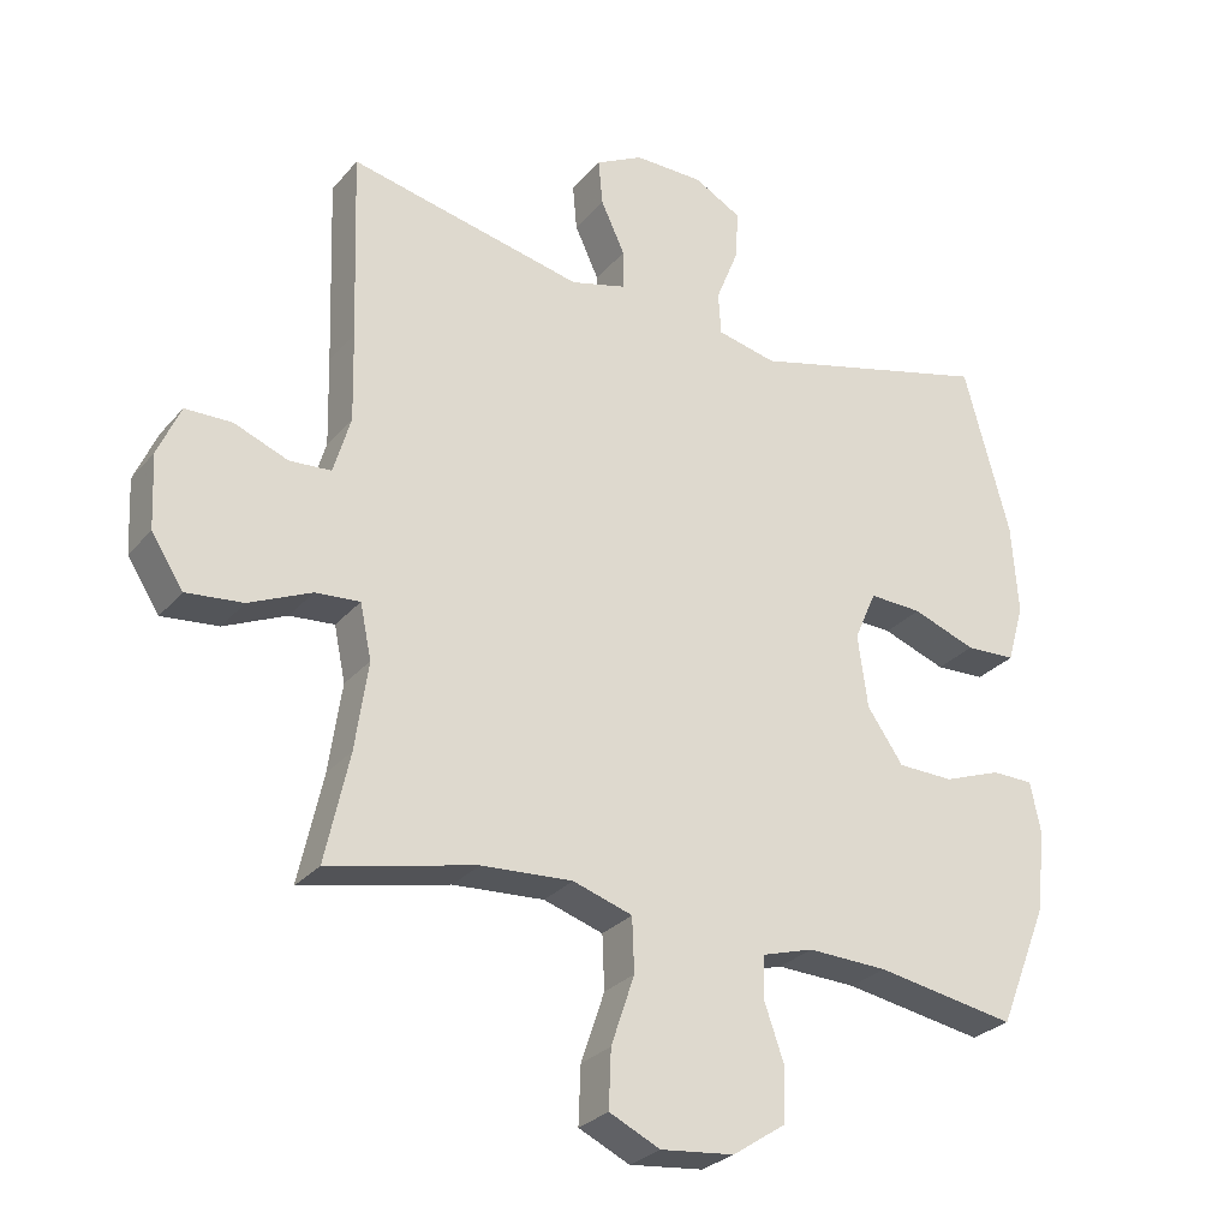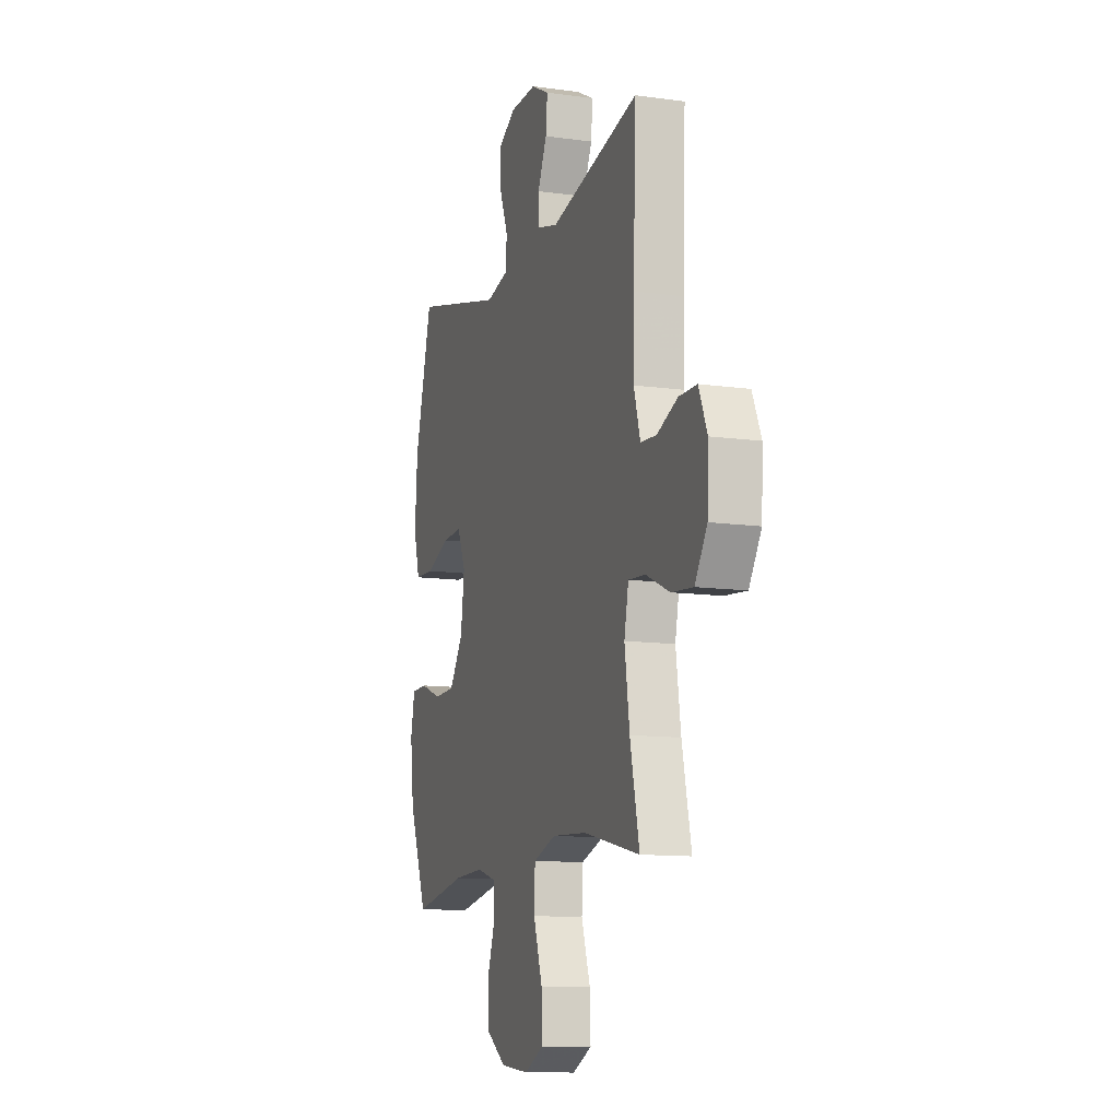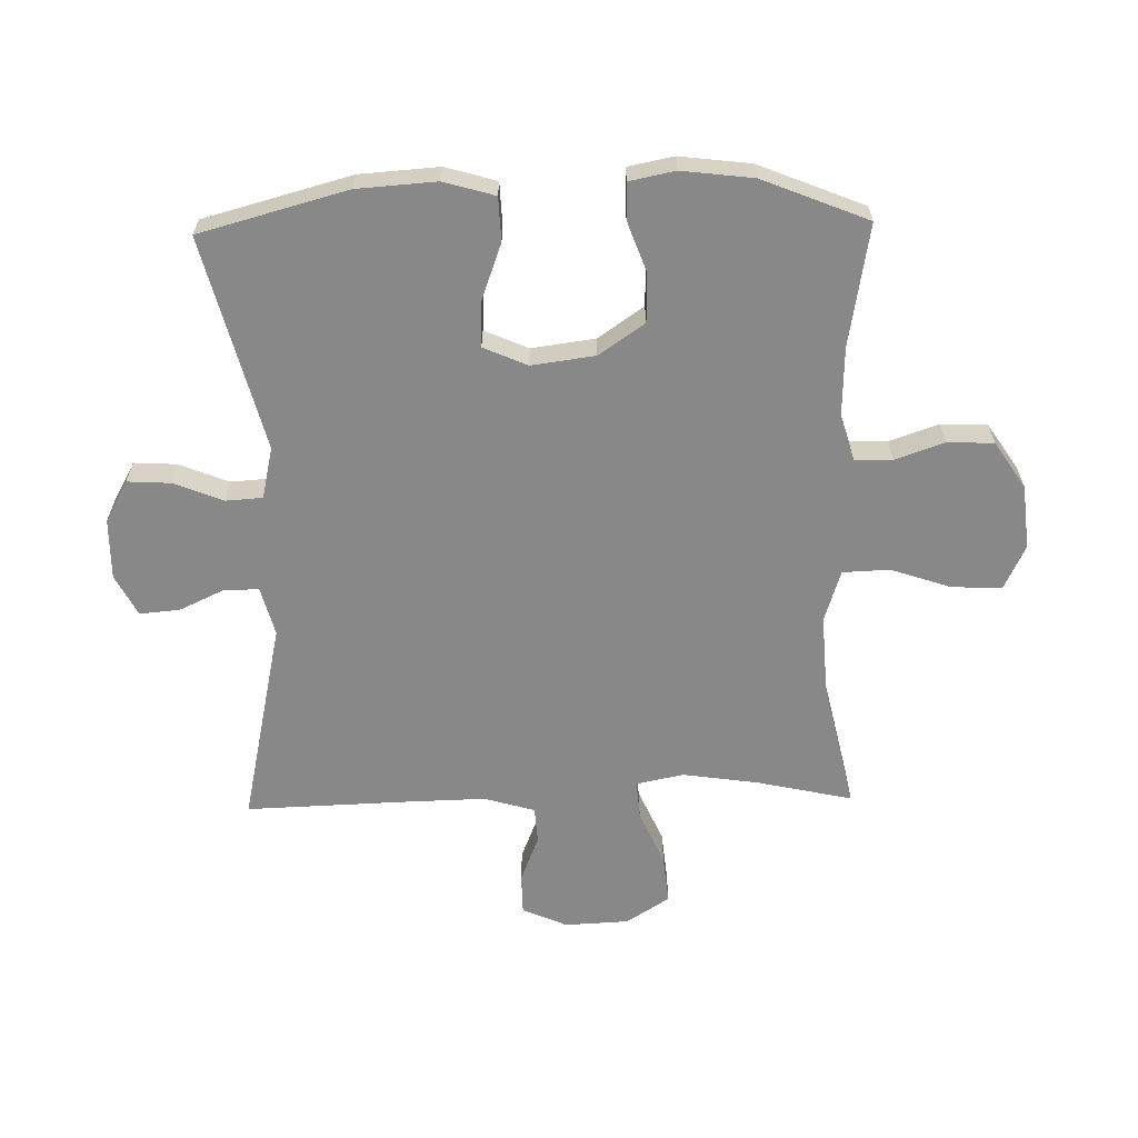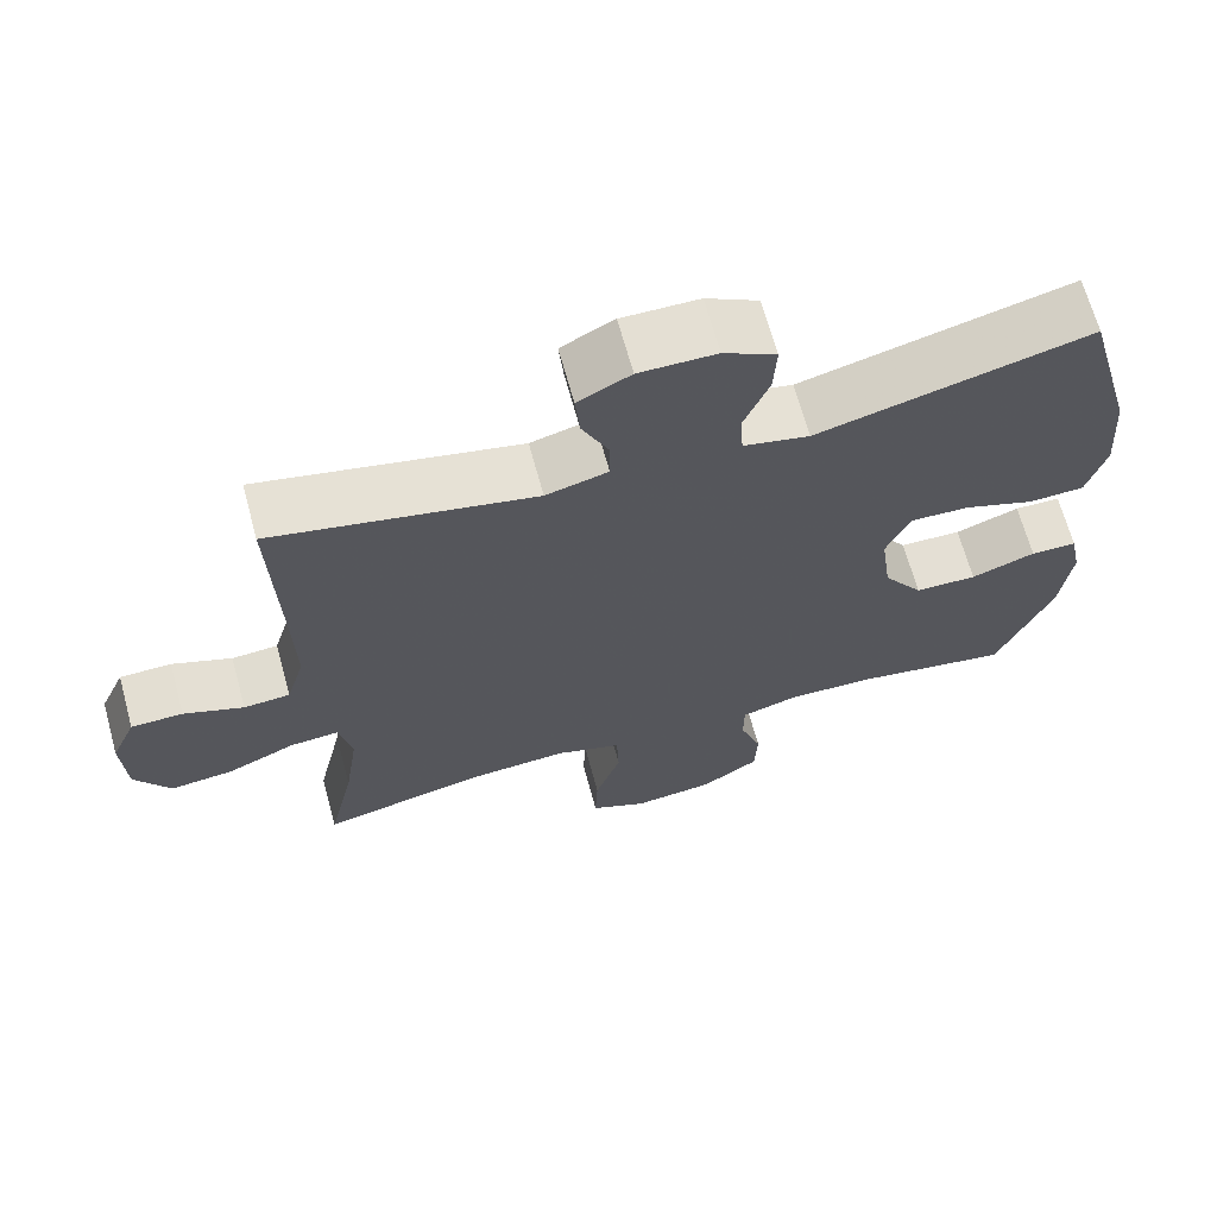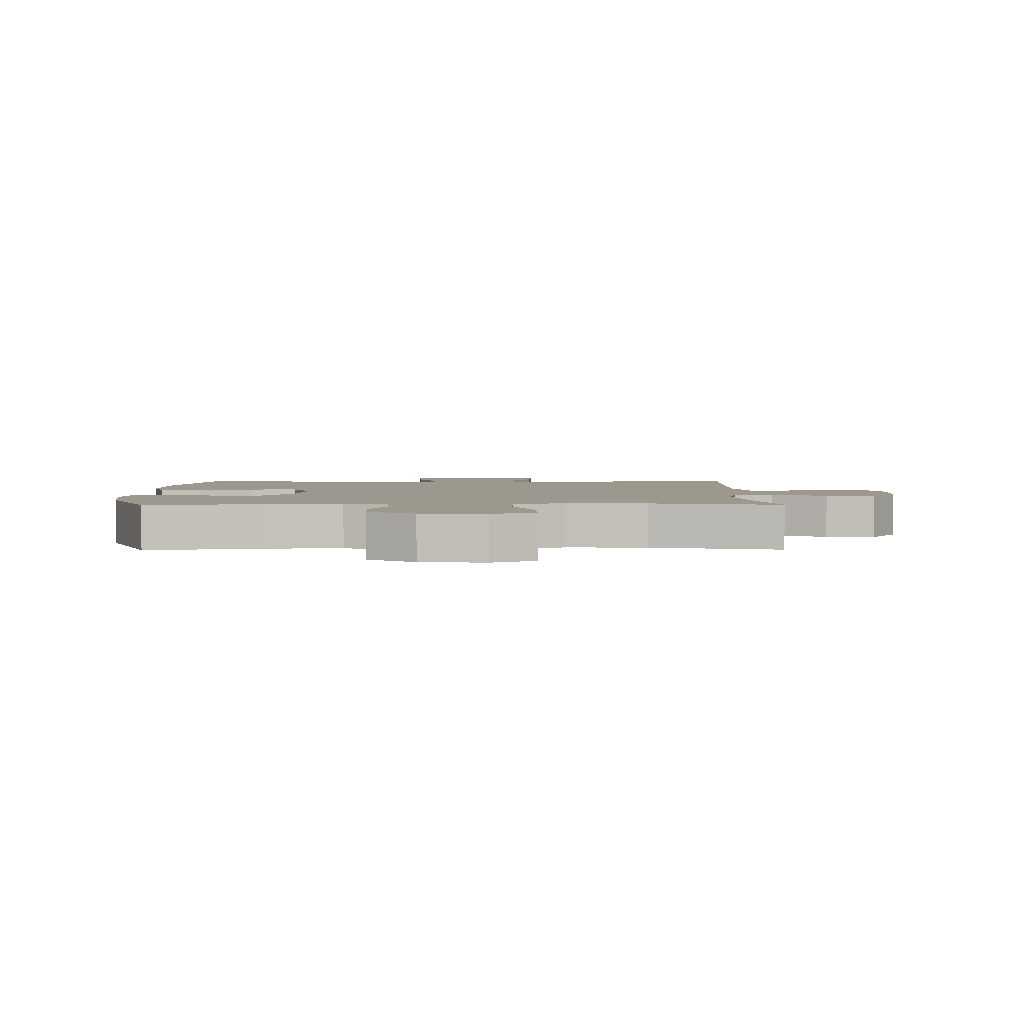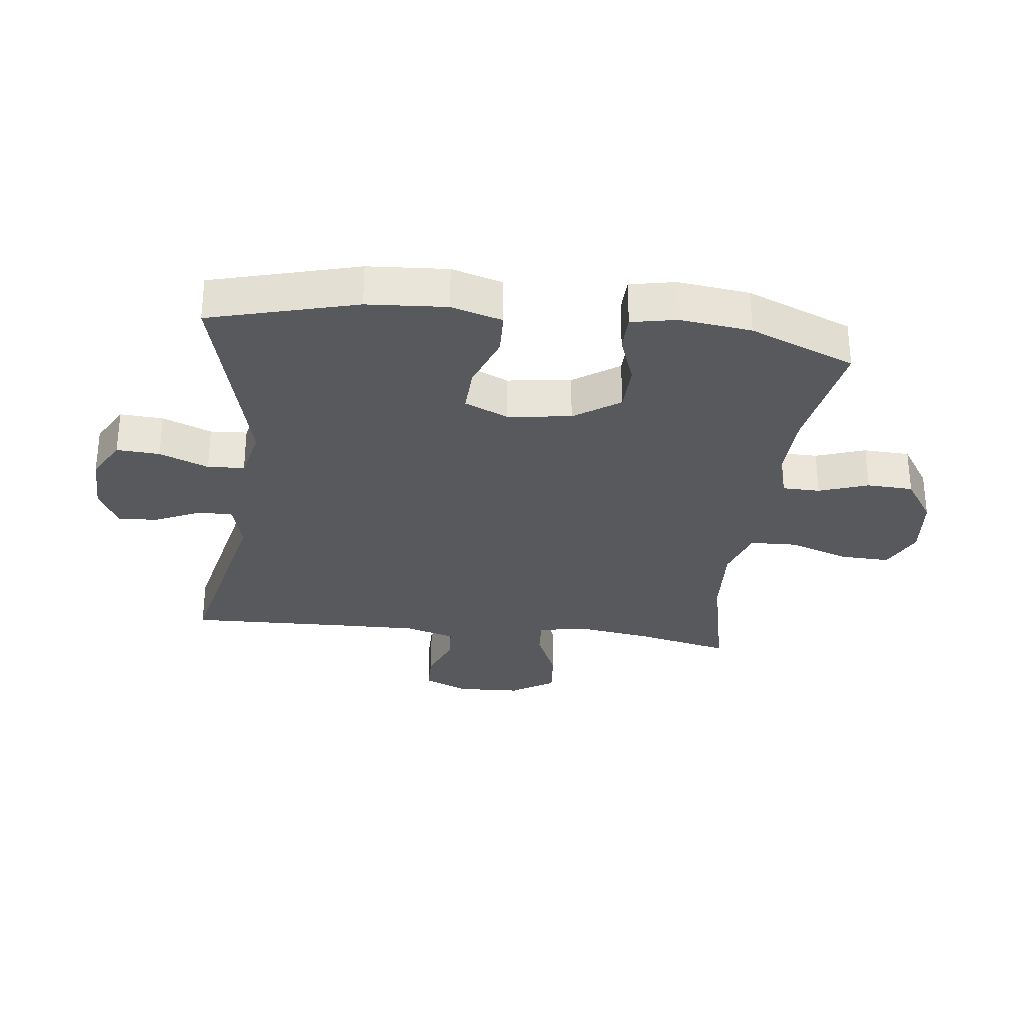
<metadata>
{"format":"obj","ext":"obj","renderer":"f3d","projection":"perspective","resolution":1024,"background":"white","views":[{"elev":-27.9,"azim":-31.5,"up":"+Z"},{"elev":-11.6,"azim":-108.5,"up":"+Z"},{"elev":-62.9,"azim":91.2,"up":"+Y"},{"elev":67.1,"azim":-15.3,"up":"+Z"},{"elev":3.0,"azim":179.3,"up":"+Y"},{"elev":-30.0,"azim":83.0,"up":"+Y"}]}
</metadata>
<code>
v -0.5 0.07 -0.5
v -0.466 0.07 -0.346
v -0.448 0.07 -0.222
v -0.464 0.07 -0.145
v -0.527 0.07 -0.15
v -0.615 0.07 -0.189
v -0.695 0.07 -0.197
v -0.74 0.07 -0.127
v -0.745 0.07 -0.023
v -0.713 0.07 0.05
v -0.647 0.07 0.051
v -0.571 0.07 0.021
v -0.512 0.07 0.025
v -0.488 0.07 0.107
v -0.491 0.07 0.233
v -0.5 0.07 0.5
v -0.168 0.07 0.428
v -0.089 0.07 0.449
v -0.089 0.07 0.505
v -0.123 0.07 0.578
v -0.129 0.07 0.643
v -0.062 0.07 0.678
v 0.036 0.07 0.677
v 0.103 0.07 0.64
v 0.099 0.07 0.57
v 0.067 0.07 0.49
v 0.071 0.07 0.43
v 0.155 0.07 0.411
v 0.5 0.07 0.5
v 0.565 0.07 0.261
v 0.574 0.07 0.132
v 0.55 0.07 0.049
v 0.479 0.07 0.046
v 0.389 0.07 0.079
v 0.314 0.07 0.082
v 0.283 0.07 0.011
v 0.297 0.07 -0.092
v 0.348 0.07 -0.166
v 0.427 0.07 -0.168
v 0.509 0.07 -0.138
v 0.568 0.07 -0.139
v 0.583 0.07 -0.213
v 0.569 0.07 -0.329
v 0.5 0.07 -0.5
v 0.302 0.07 -0.466
v 0.189 0.07 -0.462
v 0.116 0.07 -0.484
v 0.115 0.07 -0.545
v 0.143 0.07 -0.625
v 0.14 0.07 -0.7
v 0.065 0.07 -0.75
v -0.039 0.07 -0.761
v -0.111 0.07 -0.727
v -0.108 0.07 -0.646
v -0.075 0.07 -0.548
v -0.078 0.07 -0.472
v -0.162 0.07 -0.445
v -0.291 0.07 -0.453
v -0.5 0 -0.5
v -0.466 0 -0.346
v -0.448 0 -0.222
v -0.464 0 -0.145
v -0.527 0 -0.15
v -0.615 0 -0.189
v -0.695 0 -0.197
v -0.74 0 -0.127
v -0.745 0 -0.023
v -0.713 0 0.05
v -0.647 0 0.051
v -0.571 0 0.021
v -0.512 0 0.025
v -0.488 0 0.107
v -0.491 0 0.233
v -0.5 0 0.5
v -0.168 0 0.428
v -0.089 0 0.449
v -0.089 0 0.505
v -0.123 0 0.578
v -0.129 0 0.643
v -0.062 0 0.678
v 0.036 0 0.677
v 0.103 0 0.64
v 0.099 0 0.57
v 0.067 0 0.49
v 0.071 0 0.43
v 0.155 0 0.411
v 0.5 0 0.5
v 0.565 0 0.261
v 0.574 0 0.132
v 0.55 0 0.049
v 0.479 0 0.046
v 0.389 0 0.079
v 0.314 0 0.082
v 0.283 0 0.011
v 0.297 0 -0.092
v 0.348 0 -0.166
v 0.427 0 -0.168
v 0.509 0 -0.138
v 0.568 0 -0.139
v 0.583 0 -0.213
v 0.569 0 -0.329
v 0.5 0 -0.5
v 0.302 0 -0.466
v 0.189 0 -0.462
v 0.116 0 -0.484
v 0.115 0 -0.545
v 0.143 0 -0.625
v 0.14 0 -0.7
v 0.065 0 -0.75
v -0.039 0 -0.761
v -0.111 0 -0.727
v -0.108 0 -0.646
v -0.075 0 -0.548
v -0.078 0 -0.472
v -0.162 0 -0.445
v -0.291 0 -0.453
f 52 53 54 55
f 52 55 56
f 51 52 56
f 48 49 50 51
f 47 48 51 56
f 46 47 56 57
f 42 43 44 45
f 42 45 46 57
f 39 40 41 42
f 38 39 42 57
f 31 32 33 34
f 31 34 35
f 28 29 30 31
f 27 28 31 35
f 23 24 25 26
f 23 26 27
f 22 23 27
f 19 20 21 22
f 18 19 22 27
f 17 18 27 35
f 15 16 17 35
f 9 10 11 12
f 9 12 13
f 8 9 13
f 5 6 7 8
f 4 5 8 13
f 58 1 2
f 58 2 3
f 37 38 57 58
f 36 37 58 3
f 14 15 35 36
f 4 13 14 36
f 3 4 36
f 113 112 111 110
f 114 113 110
f 114 110 109
f 109 108 107 106
f 114 109 106 105
f 115 114 105 104
f 103 102 101 100
f 115 104 103 100
f 100 99 98 97
f 115 100 97 96
f 92 91 90 89
f 93 92 89
f 89 88 87 86
f 93 89 86 85
f 84 83 82 81
f 85 84 81
f 85 81 80
f 80 79 78 77
f 85 80 77 76
f 93 85 76 75
f 93 75 74 73
f 70 69 68 67
f 71 70 67
f 71 67 66
f 66 65 64 63
f 71 66 63 62
f 60 59 116
f 61 60 116
f 116 115 96 95
f 61 116 95 94
f 94 93 73 72
f 94 72 71 62
f 94 62 61
f 1 59 60 2
f 2 60 61 3
f 3 61 62 4
f 4 62 63 5
f 5 63 64 6
f 6 64 65 7
f 7 65 66 8
f 8 66 67 9
f 9 67 68 10
f 10 68 69 11
f 11 69 70 12
f 12 70 71 13
f 13 71 72 14
f 14 72 73 15
f 15 73 74 16
f 16 74 75 17
f 17 75 76 18
f 18 76 77 19
f 19 77 78 20
f 20 78 79 21
f 21 79 80 22
f 22 80 81 23
f 23 81 82 24
f 24 82 83 25
f 25 83 84 26
f 26 84 85 27
f 27 85 86 28
f 28 86 87 29
f 29 87 88 30
f 30 88 89 31
f 31 89 90 32
f 32 90 91 33
f 33 91 92 34
f 34 92 93 35
f 35 93 94 36
f 36 94 95 37
f 37 95 96 38
f 38 96 97 39
f 39 97 98 40
f 40 98 99 41
f 41 99 100 42
f 42 100 101 43
f 43 101 102 44
f 44 102 103 45
f 45 103 104 46
f 46 104 105 47
f 47 105 106 48
f 48 106 107 49
f 49 107 108 50
f 50 108 109 51
f 51 109 110 52
f 52 110 111 53
f 53 111 112 54
f 54 112 113 55
f 55 113 114 56
f 56 114 115 57
f 57 115 116 58
f 58 116 59 1

</code>
